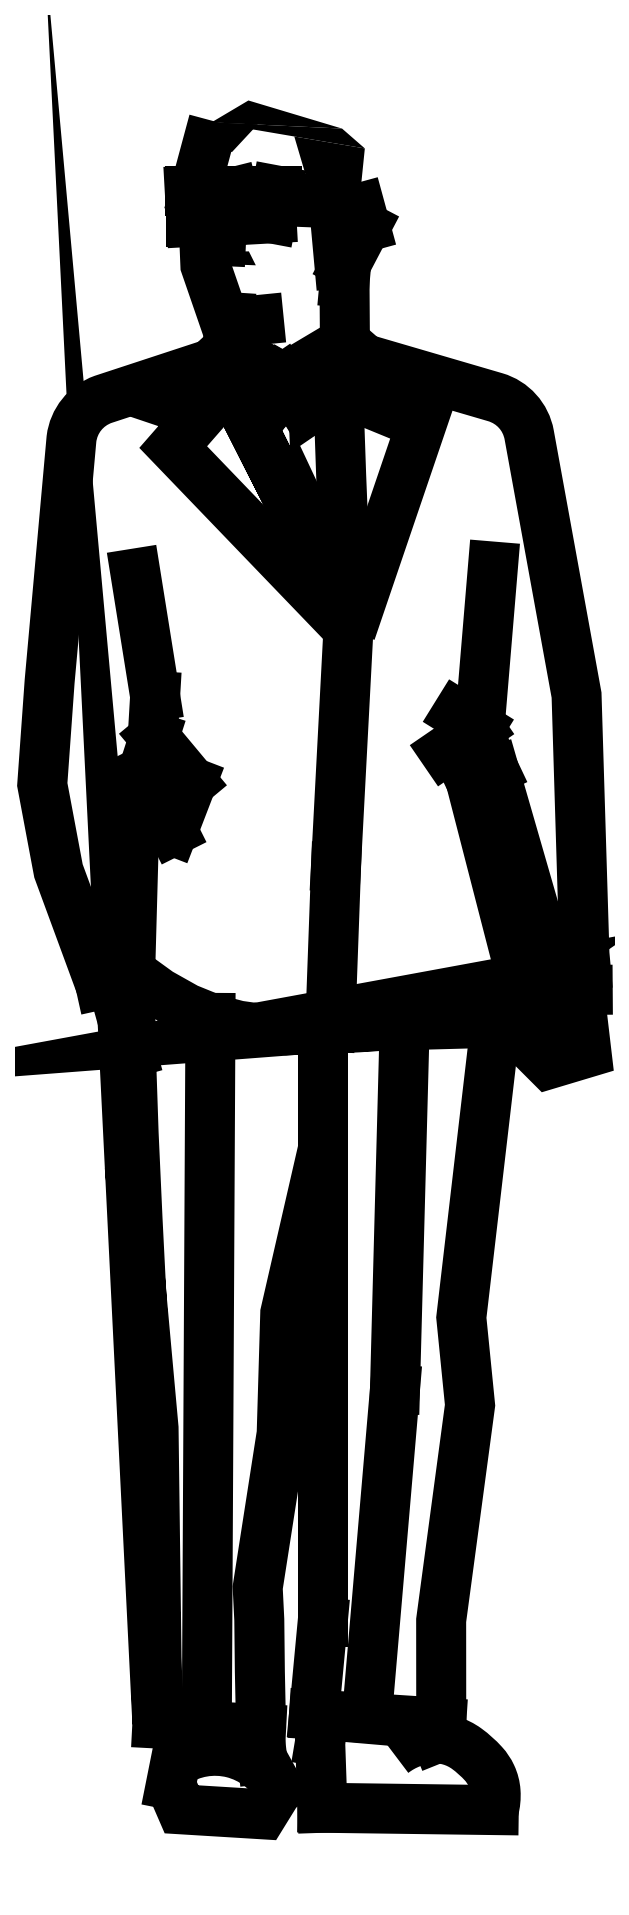
<metadata>
{"format":"dxf","ext":"dxf","renderer":"ezdxf+matplotlib","layout":"modelspace","background":"white","min_lineweight":24,"dpi":150}
</metadata>
<code>
0
SECTION
2
ENTITIES
0
LINE
8
0
10
138.9
20
256.4
30
0
11
138.9
21
256.3
31
0
0
LINE
8
0
10
138.8
20
256.3
30
0
11
138.8
21
256.4
31
0
0
LINE
8
0
10
139
20
256.4
30
0
11
139
21
256.4
31
0
0
LINE
8
0
10
138.9
20
256.3
30
0
11
138.9
21
256.3
31
0
0
LINE
8
0
10
138.7
20
257.1
30
0
11
138.7
21
257
31
0
0
LINE
8
0
10
138.7
20
257.1
30
0
11
138.7
21
257.3
31
0
0
LINE
8
0
10
138.8
20
257.4
30
0
11
138.8
21
257.4
31
0
0
LINE
8
0
10
138.7
20
257.5
30
0
11
138.8
21
257.4
31
0
0
LINE
8
0
10
139.1
20
257.4
30
0
11
139.1
21
257.5
31
0
0
LINE
8
0
10
138.7
20
257.3
30
0
11
138.8
21
257.4
31
0
0
LINE
8
0
10
138.8
20
257.3
30
0
11
138.7
21
257.3
31
0
0
LINE
8
0
10
138.8
20
257.3
30
0
11
138.8
21
257.3
31
0
0
LINE
8
0
10
138.8
20
257.4
30
0
11
138.8
21
257.3
31
0
0
LINE
8
0
10
139
20
257.1
30
0
11
139
21
256.7
31
0
0
LINE
8
0
10
139.2
20
257.1
30
0
11
139.2
21
257.1
31
0
0
LINE
8
0
10
139
20
257.5
30
0
11
138.9
21
257.2
31
0
0
LINE
8
0
10
139.1
20
257.4
30
0
11
139.1
21
257.3
31
0
0
SOLID
8
0
10
138.9
20
257.7
30
0
11
138.9
21
257.6
31
0
12
138.9
22
257.6
32
0
13
139
23
257.5
33
0
0
SOLID
8
0
10
138.9
20
257.7
30
0
11
138.9
21
257.7
31
0
12
138.9
22
257.7
32
0
13
138.9
23
257.7
33
0
0
LINE
8
0
10
138.9
20
257.8
30
0
11
138.9
21
257.8
31
0
0
LINE
8
0
10
139
20
257.9
30
0
11
139
21
257.9
31
0
0
LINE
8
0
10
139
20
257.8
30
0
11
139
21
257.9
31
0
0
LINE
8
0
10
138.9
20
257.8
30
0
11
139
21
257.8
31
0
0
LINE
8
0
10
138.9
20
257.8
30
0
11
138.9
21
257.8
31
0
0
LINE
8
0
10
138.8
20
257.9
30
0
11
138.8
21
257.9
31
0
0
LINE
8
0
10
138.9
20
257.9
30
0
11
138.9
21
257.9
31
0
0
LINE
8
0
10
138.9
20
257.9
30
0
11
138.9
21
257.9
31
0
0
SOLID
8
0
10
138.8
20
257.8
30
0
11
138.8
21
257.8
31
0
12
138.9
22
257.8
32
0
13
138.9
23
257.8
33
0
0
LINE
8
0
10
138.9
20
257.7
30
0
11
138.8
21
257.7
31
0
0
LINE
8
0
10
138.9
20
257.7
30
0
11
138.9
21
257.7
31
0
0
LINE
8
0
10
138.9
20
257.7
30
0
11
138.9
21
257.7
31
0
0
LINE
8
0
10
138.9
20
257.7
30
0
11
138.9
21
257.7
31
0
0
LINE
8
0
10
138.9
20
257.7
30
0
11
138.9
21
257.8
31
0
0
LINE
8
0
10
138.8
20
257.7
30
0
11
138.9
21
257.7
31
0
0
LINE
8
0
10
138.8
20
257.8
30
0
11
138.8
21
257.7
31
0
0
LINE
8
0
10
138.8
20
257.9
30
0
11
138.8
21
257.9
31
0
0
LINE
8
0
10
138.8
20
257.9
30
0
11
138.8
21
257.9
31
0
0
LINE
8
0
10
138.8
20
257.9
30
0
11
138.8
21
257.9
31
0
0
LINE
8
0
10
138.8
20
257.9
30
0
11
138.8
21
257.9
31
0
0
LINE
8
0
10
138.8
20
257.9
30
0
11
138.8
21
257.9
31
0
0
LINE
8
0
10
138.9
20
257.9
30
0
11
138.8
21
257.9
31
0
0
LINE
8
0
10
138.9
20
257.9
30
0
11
138.9
21
257.9
31
0
0
LINE
8
0
10
138.8
20
257.9
30
0
11
138.9
21
257.9
31
0
0
LINE
8
0
10
138.8
20
257.9
30
0
11
138.8
21
257.9
31
0
0
LINE
8
0
10
138.8
20
257.9
30
0
11
138.8
21
257.9
31
0
0
SOLID
8
0
10
138.8
20
257.9
30
0
11
138.8
21
257.9
31
0
12
138.8
22
258
32
0
13
138.9
23
258
33
0
0
SOLID
8
0
10
138.8
20
258
30
0
11
138.9
21
258
31
0
12
138.9
22
258
32
0
13
138.9
23
258
33
0
0
SOLID
8
0
10
138.9
20
258
30
0
11
139
21
257.9
31
0
12
138.8
22
258
32
0
13
138.9
23
258
33
0
0
SOLID
8
0
10
138.9
20
257.9
30
0
11
139
21
257.9
31
0
12
138.9
22
258
32
0
13
139
23
257.9
33
0
0
LINE
8
0
10
139
20
256.7
30
0
11
139
21
256.4
31
0
0
LINE
8
0
10
138.8
20
257.1
30
0
11
138.8
21
256.4
31
0
0
LINE
8
0
10
138.7
20
257.1
30
0
11
138.7
21
257.1
31
0
0
LINE
8
0
10
139.1
20
257.3
30
0
11
139.1
21
257.3
31
0
0
LINE
8
0
10
139.2
20
257.1
30
0
11
139.1
21
257.3
31
0
0
LINE
8
0
10
139.1
20
257.1
30
0
11
139.2
21
257.1
31
0
0
LINE
8
0
10
139.1
20
257.3
30
0
11
139.1
21
257.1
31
0
0
LINE
8
0
10
138.9
20
256.4
30
0
11
139
21
256.4
31
0
0
LINE
8
0
10
138.9
20
256.5
30
0
11
138.9
21
256.4
31
0
0
LINE
8
0
10
138.9
20
257.1
30
0
11
138.9
21
256.5
31
0
0
LINE
8
0
10
138.8
20
256.4
30
0
11
138.9
21
256.4
31
0
0
ARC
8
0
10
138.8
20
256.3
30
0
40
0.07213
50
28.62
51
123.3
0
LINE
8
0
10
139.1
20
256.3
30
0
11
138.9
21
256.3
31
0
0
LINE
8
0
10
138.9
20
256.3
30
0
11
138.9
21
256.4
31
0
0
LINE
8
0
10
138.9
20
256.4
30
0
11
138.9
21
256.4
31
0
0
POLYLINE
8
0
66
     1
10
0
20
0
30
0
0
VERTEX
8
0
10
138.8
20
257.9
30
0
0
VERTEX
8
0
10
138.8
20
257.8
30
0
0
VERTEX
8
0
10
138.8
20
257.8
30
0
0
VERTEX
8
0
10
138.9
20
257.8
30
0
0
VERTEX
8
0
10
138.9
20
257.8
30
0
0
SEQEND
8
0
0
POLYLINE
8
0
66
     1
10
0
20
0
30
0
70
     4
75
     6
0
VERTEX
8
0
10
138.8
20
257.7
30
0
70
    16
0
VERTEX
8
0
10
138.8
20
257.7
30
0
70
     8
0
VERTEX
8
0
10
138.8
20
257.7
30
0
70
     8
0
VERTEX
8
0
10
138.8
20
257.7
30
0
70
     8
0
VERTEX
8
0
10
138.8
20
257.7
30
0
70
     8
0
VERTEX
8
0
10
138.8
20
257.7
30
0
70
     8
0
VERTEX
8
0
10
138.9
20
257.7
30
0
70
     8
0
VERTEX
8
0
10
138.9
20
257.6
30
0
70
     8
0
VERTEX
8
0
10
138.9
20
257.6
30
0
70
     8
0
VERTEX
8
0
10
139
20
257.5
30
0
70
     8
0
VERTEX
8
0
10
138.8
20
257.7
30
0
70
    16
0
VERTEX
8
0
10
139
20
257.5
30
0
70
    16
0
SEQEND
8
0
0
POLYLINE
8
0
66
     1
10
0
20
0
30
0
70
     4
75
     6
0
VERTEX
8
0
10
139
20
257.5
30
0
70
    16
0
VERTEX
8
0
10
139
20
257.5
30
0
70
     8
0
VERTEX
8
0
10
138.9
20
257.6
30
0
70
     8
0
VERTEX
8
0
10
138.9
20
257.6
30
0
70
     8
0
VERTEX
8
0
10
138.9
20
257.7
30
0
70
     8
0
VERTEX
8
0
10
138.9
20
257.7
30
0
70
     8
0
VERTEX
8
0
10
138.9
20
257.7
30
0
70
     8
0
VERTEX
8
0
10
138.9
20
257.7
30
0
70
     8
0
VERTEX
8
0
10
138.9
20
257.7
30
0
70
     8
0
VERTEX
8
0
10
138.9
20
257.8
30
0
70
     8
0
VERTEX
8
0
10
138.9
20
257.7
30
0
70
    16
0
VERTEX
8
0
10
138.9
20
257.8
30
0
70
    16
0
SEQEND
8
0
0
POLYLINE
8
0
66
     1
10
0
20
0
30
0
0
VERTEX
8
0
10
139
20
257.5
30
0
0
VERTEX
8
0
10
138.8
20
257.6
30
0
0
VERTEX
8
0
10
138.8
20
257.7
30
0
0
VERTEX
8
0
10
138.8
20
257.7
30
0
0
VERTEX
8
0
10
138.8
20
257.7
30
0
0
SEQEND
8
0
0
POLYLINE
8
0
66
     1
10
0
20
0
30
0
0
VERTEX
8
0
10
139
20
257.5
30
0
0
VERTEX
8
0
10
139
20
257.7
30
0
0
VERTEX
8
0
10
139
20
257.7
30
0
0
VERTEX
8
0
10
139
20
257.7
30
0
0
VERTEX
8
0
10
138.9
20
257.8
30
0
0
SEQEND
8
0
0
POLYLINE
8
0
66
     1
10
0
20
0
30
0
0
VERTEX
8
0
10
138.8
20
257.7
30
0
0
VERTEX
8
0
10
138.7
20
257.7
30
0
42
0.2838
0
VERTEX
8
0
10
138.7
20
257.7
30
0
0
VERTEX
8
0
10
138.7
20
257.4
30
0
0
VERTEX
8
0
10
138.6
20
257.3
30
0
0
VERTEX
8
0
10
138.7
20
257.2
30
0
0
VERTEX
8
0
10
138.7
20
257.1
30
0
0
SEQEND
8
0
0
POLYLINE
8
0
66
     1
10
0
20
0
30
0
0
VERTEX
8
0
10
139.2
20
257.1
30
0
0
VERTEX
8
0
10
139.2
20
257.1
30
0
0
VERTEX
8
0
10
139.2
20
257.4
30
0
0
VERTEX
8
0
10
139.1
20
257.7
30
0
42
0.2838
0
VERTEX
8
0
10
139.1
20
257.7
30
0
0
VERTEX
8
0
10
139
20
257.7
30
0
0
SEQEND
8
0
0
LINE
8
0
10
138.9
20
257.2
30
0
11
138.9
21
257.1
31
0
0
POLYLINE
8
0
66
     1
10
0
20
0
30
0
70
     4
75
     6
0
VERTEX
8
0
10
138.7
20
257.1
30
0
70
    16
0
VERTEX
8
0
10
138.7
20
257.1
30
0
70
     8
0
VERTEX
8
0
10
138.8
20
257.1
30
0
70
     8
0
VERTEX
8
0
10
138.8
20
257.1
30
0
70
     8
0
VERTEX
8
0
10
138.8
20
257.1
30
0
70
     8
0
VERTEX
8
0
10
138.8
20
257.1
30
0
70
     8
0
VERTEX
8
0
10
138.9
20
257.1
30
0
70
     8
0
VERTEX
8
0
10
138.9
20
257.1
30
0
70
     8
0
VERTEX
8
0
10
138.9
20
257.1
30
0
70
     8
0
VERTEX
8
0
10
138.9
20
257.1
30
0
70
     8
0
VERTEX
8
0
10
139
20
257.1
30
0
70
     8
0
VERTEX
8
0
10
139
20
257.1
30
0
70
     8
0
VERTEX
8
0
10
139
20
257.1
30
0
70
     8
0
VERTEX
8
0
10
139
20
257.1
30
0
70
     8
0
VERTEX
8
0
10
139.1
20
257.1
30
0
70
     8
0
VERTEX
8
0
10
139.1
20
257.1
30
0
70
     8
0
VERTEX
8
0
10
139.1
20
257.1
30
0
70
     8
0
VERTEX
8
0
10
139.1
20
257.1
30
0
70
     8
0
VERTEX
8
0
10
138.8
20
257.1
30
0
70
    16
0
VERTEX
8
0
10
138.9
20
257.1
30
0
70
    16
0
VERTEX
8
0
10
139.1
20
257.1
30
0
70
    16
0
VERTEX
8
0
10
139.1
20
257.1
30
0
70
    16
0
SEQEND
8
0
0
POLYLINE
8
0
66
     1
10
0
20
0
30
0
70
     1
40
0.00625
41
0.00625
0
VERTEX
8
0
10
139
20
257.4
30
0
42
1
0
VERTEX
8
0
10
139
20
257.4
30
0
42
1
0
SEQEND
8
0
0
POLYLINE
8
0
66
     1
10
0
20
0
30
0
70
     1
40
0.00625
41
0.00625
0
VERTEX
8
0
10
139
20
257.3
30
0
42
1
0
VERTEX
8
0
10
139
20
257.3
30
0
42
1
0
SEQEND
8
0
0
POLYLINE
8
0
66
     1
10
0
20
0
30
0
70
     1
40
0.00625
41
0.00625
0
VERTEX
8
0
10
139
20
257.2
30
0
42
1
0
VERTEX
8
0
10
139
20
257.2
30
0
42
1
0
SEQEND
8
0
0
POLYLINE
8
0
66
     1
10
0
20
0
30
0
70
     1
40
0.00625
41
0.00625
0
VERTEX
8
0
10
138.9
20
257.1
30
0
42
1
0
VERTEX
8
0
10
139
20
257.1
30
0
42
1
0
SEQEND
8
0
0
LINE
8
0
10
139.1
20
257.4
30
0
11
139.1
21
257.4
31
0
0
LINE
8
0
10
139.1
20
257.4
30
0
11
139
21
257.3
31
0
0
POLYLINE
8
0
66
     1
10
0
20
0
30
0
70
     4
75
     6
0
VERTEX
8
0
10
139.1
20
257.1
30
0
70
    16
0
VERTEX
8
0
10
139.1
20
257.1
30
0
70
     8
0
VERTEX
8
0
10
139.1
20
257.1
30
0
70
     8
0
VERTEX
8
0
10
139.1
20
257.1
30
0
70
     8
0
VERTEX
8
0
10
139.1
20
257.1
30
0
70
     8
0
VERTEX
8
0
10
139.1
20
257.1
30
0
70
     8
0
VERTEX
8
0
10
139.1
20
257
30
0
70
     8
0
VERTEX
8
0
10
139.1
20
257
30
0
70
     8
0
VERTEX
8
0
10
139.1
20
257
30
0
70
     8
0
VERTEX
8
0
10
139.2
20
257
30
0
70
     8
0
VERTEX
8
0
10
139.2
20
257
30
0
70
     8
0
VERTEX
8
0
10
139.2
20
257
30
0
70
     8
0
VERTEX
8
0
10
139.2
20
257
30
0
70
     8
0
VERTEX
8
0
10
139.2
20
257
30
0
70
     8
0
VERTEX
8
0
10
139.2
20
257.1
30
0
70
     8
0
VERTEX
8
0
10
139.2
20
257.1
30
0
70
     8
0
VERTEX
8
0
10
139.2
20
257.1
30
0
70
     8
0
VERTEX
8
0
10
139.2
20
257.1
30
0
70
     8
0
VERTEX
8
0
10
139.1
20
257.1
30
0
70
    16
0
VERTEX
8
0
10
139.2
20
257
30
0
70
    16
0
VERTEX
8
0
10
139.2
20
257
30
0
70
    16
0
VERTEX
8
0
10
139.2
20
257.1
30
0
70
    16
0
SEQEND
8
0
0
POLYLINE
8
0
66
     1
10
0
20
0
30
0
0
VERTEX
8
0
10
138.9
20
256.4
30
0
0
VERTEX
8
0
10
138.9
20
256.4
30
0
0
VERTEX
8
0
10
138.9
20
256.5
30
0
0
VERTEX
8
0
10
138.9
20
256.5
30
0
0
VERTEX
8
0
10
138.9
20
256.7
30
0
0
VERTEX
8
0
10
138.9
20
256.8
30
0
0
VERTEX
8
0
10
138.9
20
256.9
30
0
0
SEQEND
8
0
0
POLYLINE
8
0
66
     1
10
0
20
0
30
0
70
     2
75
     6
0
VERTEX
8
0
10
139
20
256.3
30
0
42
-0.1517
0
VERTEX
8
0
10
139
20
256.4
30
0
42
-0.1741
70
     1
0
VERTEX
8
0
10
139.1
20
256.3
30
0
42
-0.04966
0
VERTEX
8
0
10
139.1
20
256.3
30
0
42
-0.07604
70
     1
0
VERTEX
8
0
10
139.1
20
256.3
30
0
42
-0.09271
0
VERTEX
8
0
10
139.1
20
256.3
30
0
42
-0.08154
70
     1
0
VERTEX
8
0
10
139.1
20
256.3
30
0
0
SEQEND
8
0
0
POLYLINE
8
0
66
     1
10
0
20
0
30
0
0
VERTEX
8
0
10
138.9
20
256.3
30
0
0
VERTEX
8
0
10
138.9
20
256.3
30
0
0
VERTEX
8
0
10
138.8
20
256.3
30
0
0
VERTEX
8
0
10
138.8
20
256.3
30
0
0
SEQEND
8
0
0
POLYLINE
8
0
66
     1
10
0
20
0
30
0
0
VERTEX
8
0
10
139
20
256.4
30
0
0
VERTEX
8
0
10
139
20
256.5
30
0
0
VERTEX
8
0
10
139.1
20
256.7
30
0
0
VERTEX
8
0
10
139.1
20
256.8
30
0
0
VERTEX
8
0
10
139.1
20
257.1
30
0
0
SEQEND
8
0
0
POLYLINE
8
0
66
     1
10
0
20
0
30
0
70
     4
75
     6
0
VERTEX
8
0
10
138.7
20
257.1
30
0
70
    16
0
VERTEX
8
0
10
138.7
20
257.1
30
0
70
     8
0
VERTEX
8
0
10
138.7
20
257
30
0
70
     8
0
VERTEX
8
0
10
138.7
20
257
30
0
70
     8
0
VERTEX
8
0
10
138.7
20
256.9
30
0
70
     8
0
VERTEX
8
0
10
138.7
20
256.8
30
0
70
     8
0
VERTEX
8
0
10
138.8
20
256.7
30
0
70
     8
0
VERTEX
8
0
10
138.8
20
256.6
30
0
70
     8
0
VERTEX
8
0
10
138.8
20
256.5
30
0
70
     8
0
VERTEX
8
0
10
138.8
20
256.4
30
0
70
     8
0
VERTEX
8
0
10
138.7
20
256.9
30
0
70
    16
0
VERTEX
8
0
10
138.8
20
256.7
30
0
70
    16
0
VERTEX
8
0
10
138.8
20
256.4
30
0
70
    16
0
SEQEND
8
0
0
ENDSEC
0
EOF

</code>
